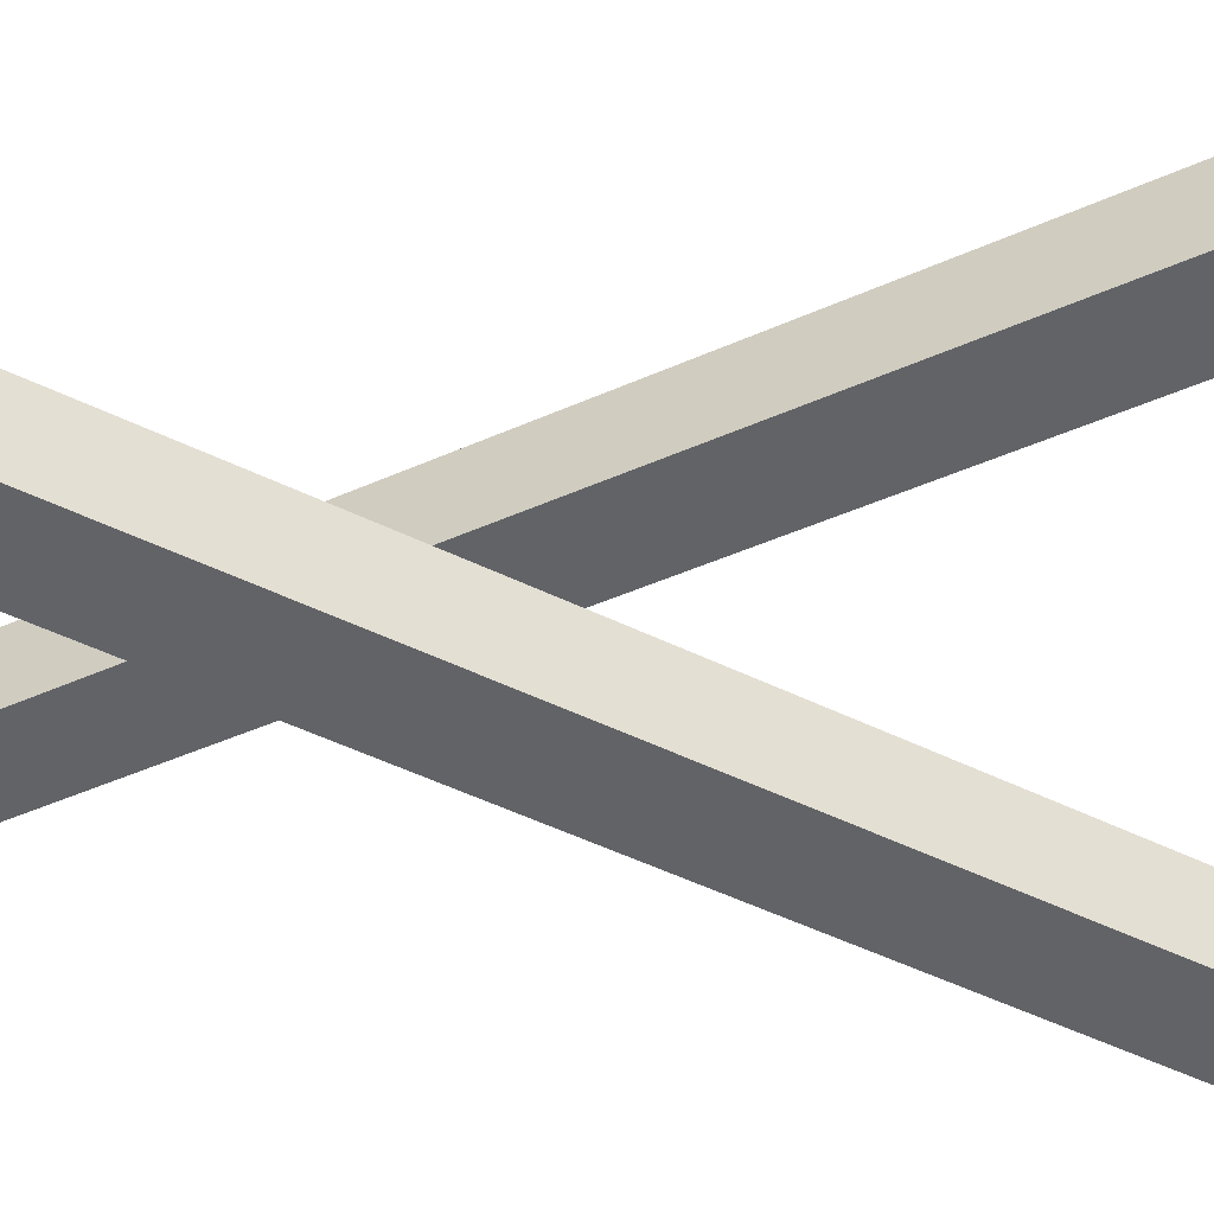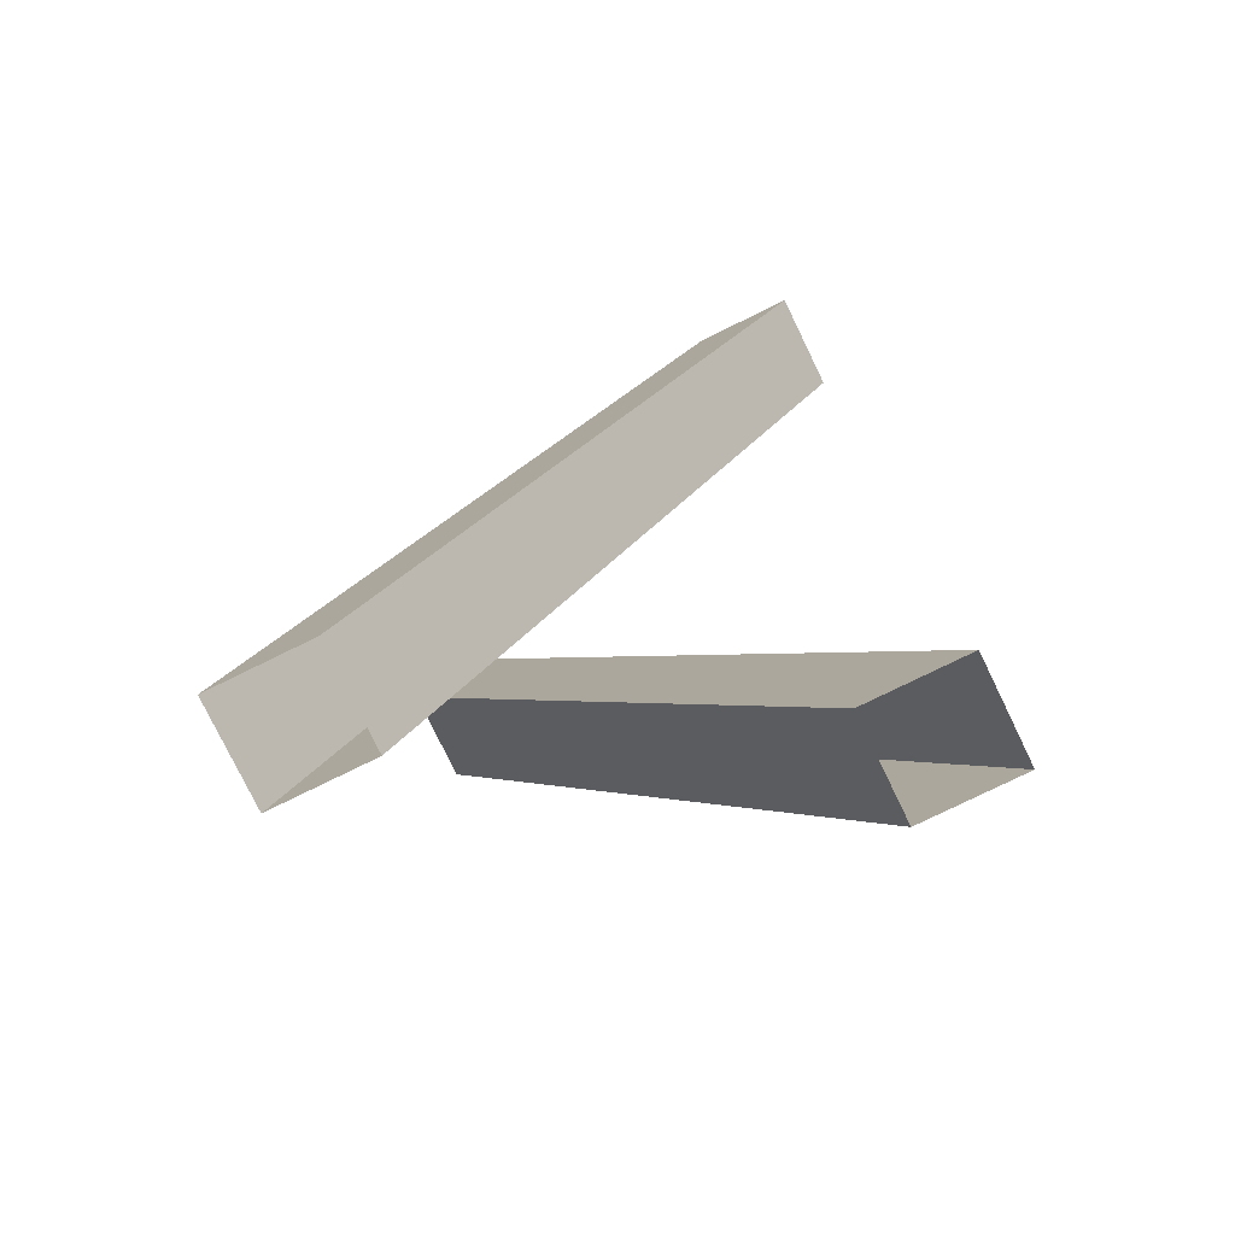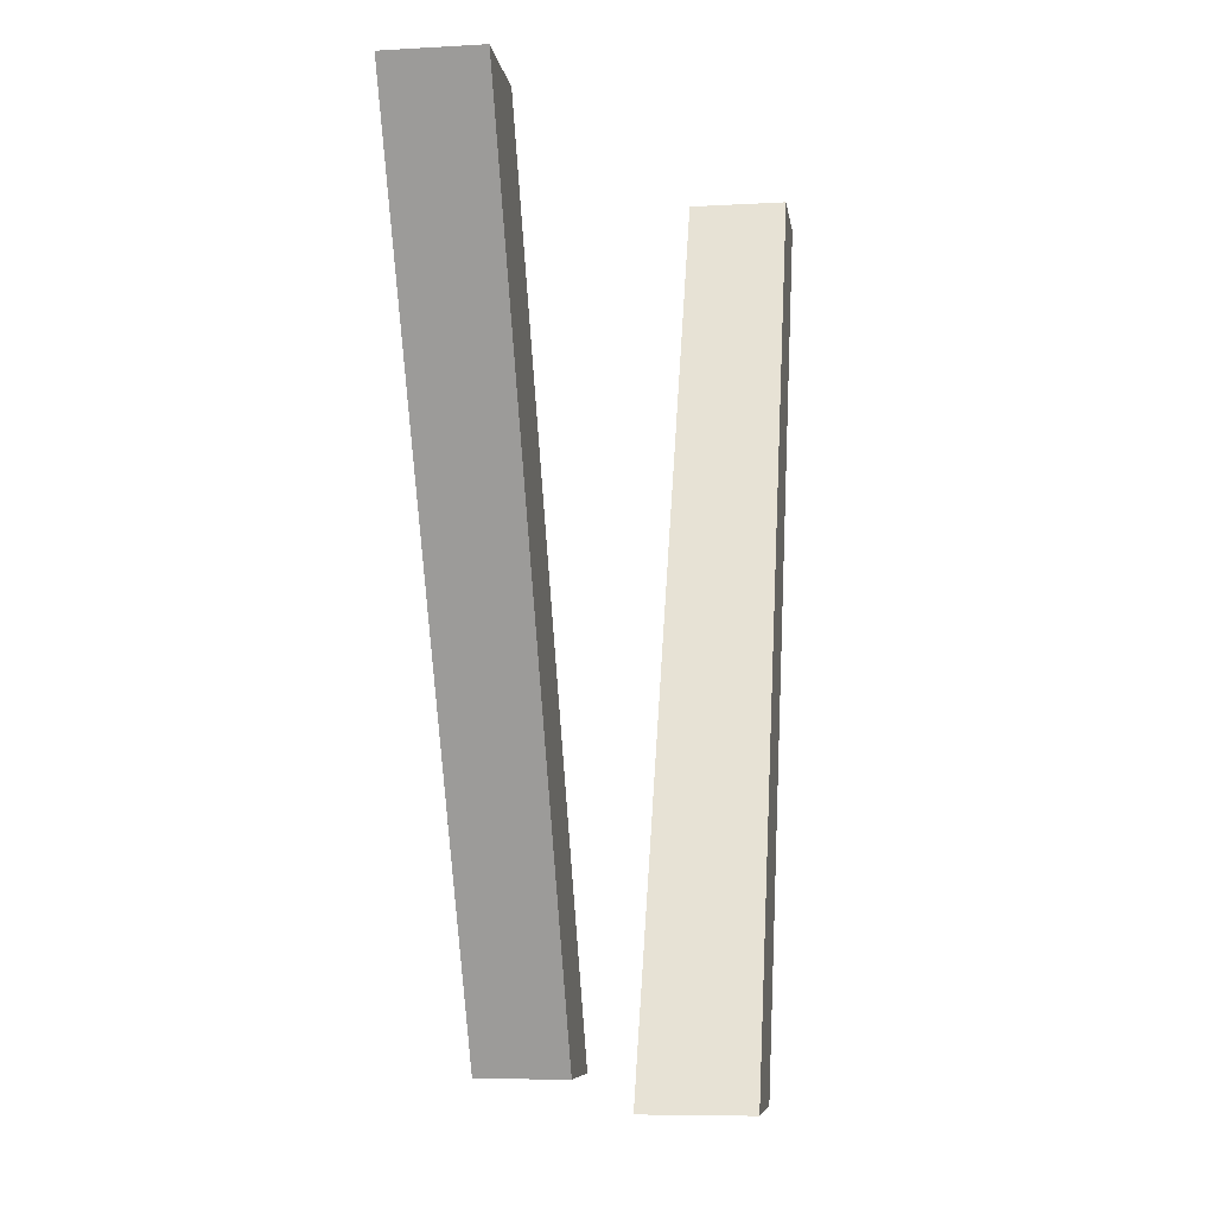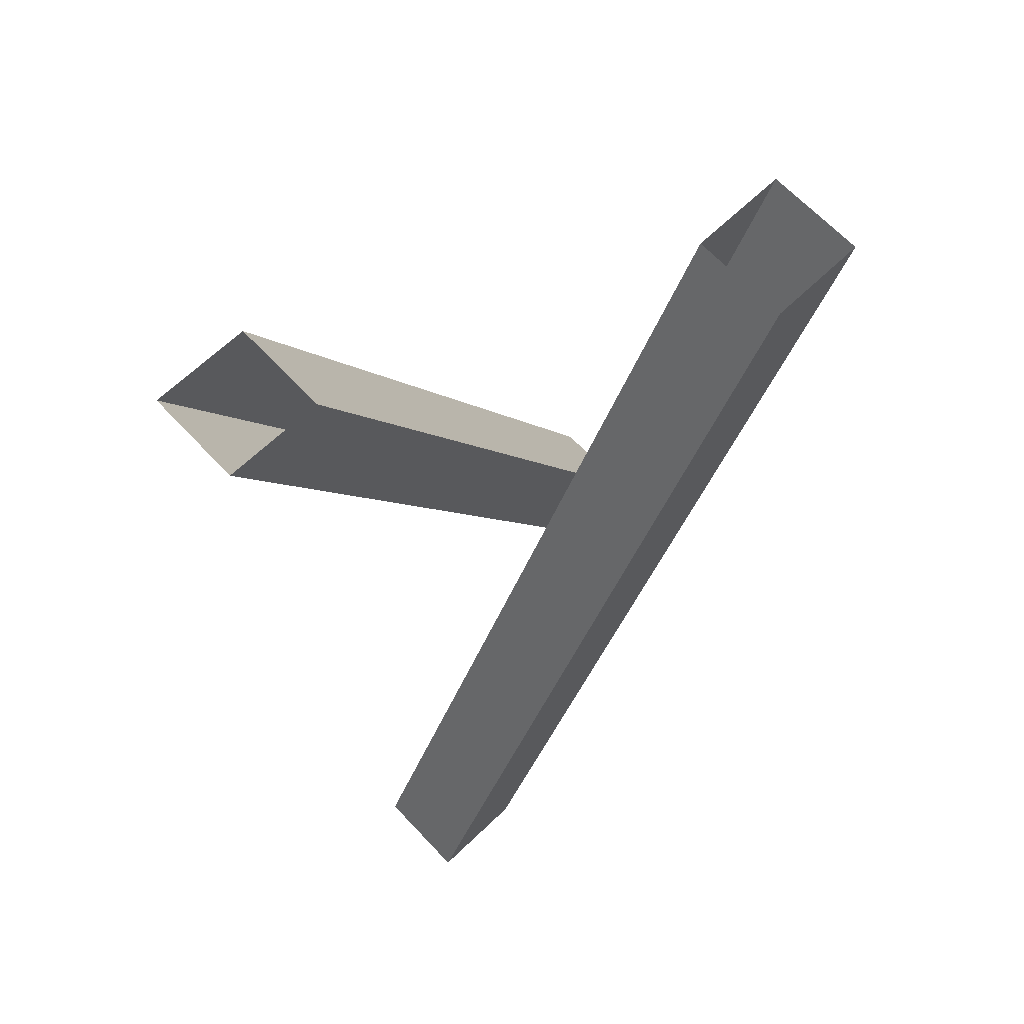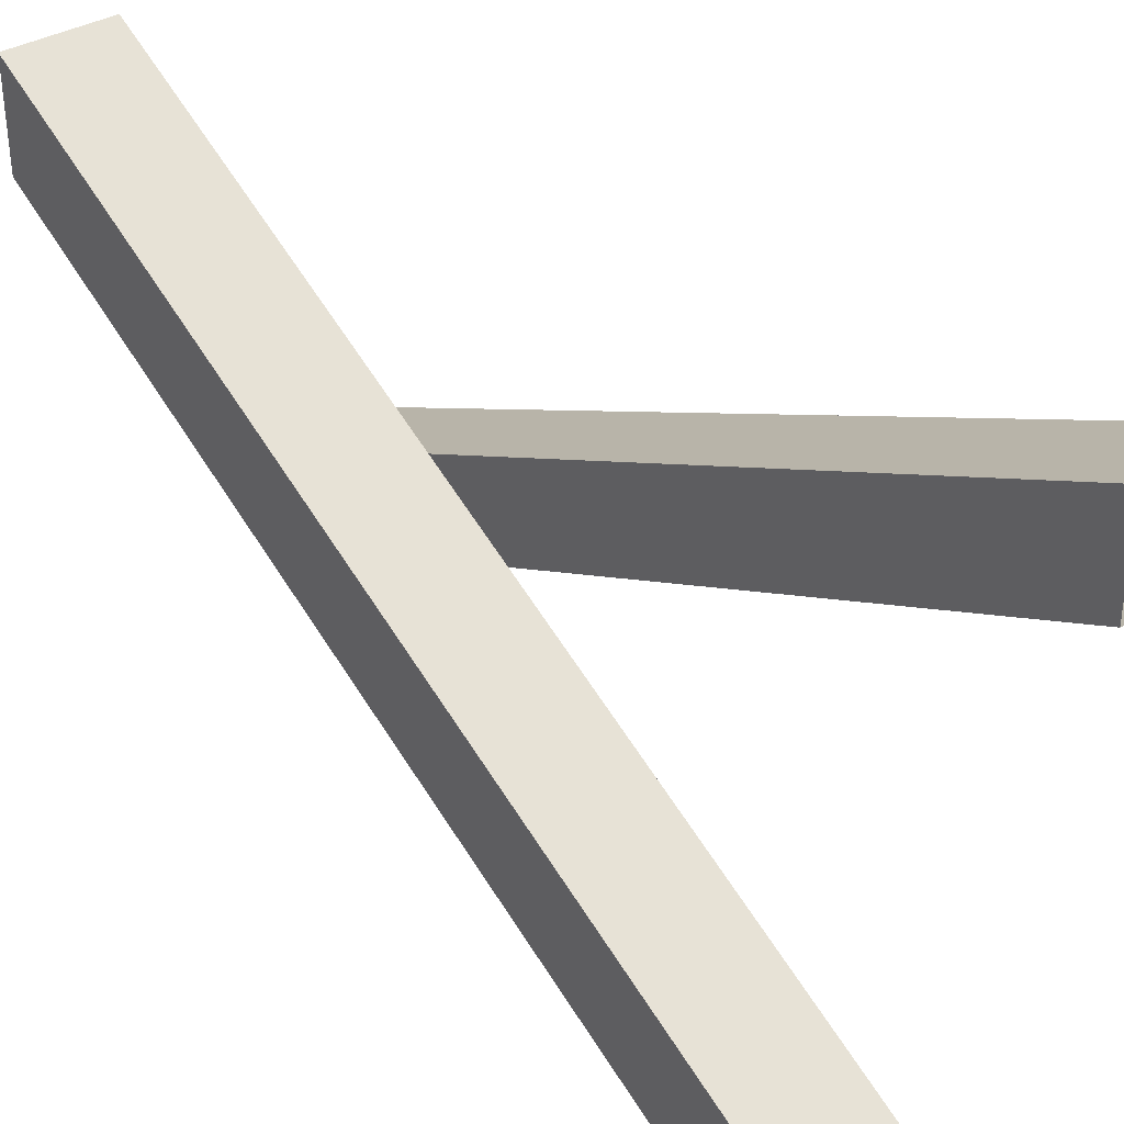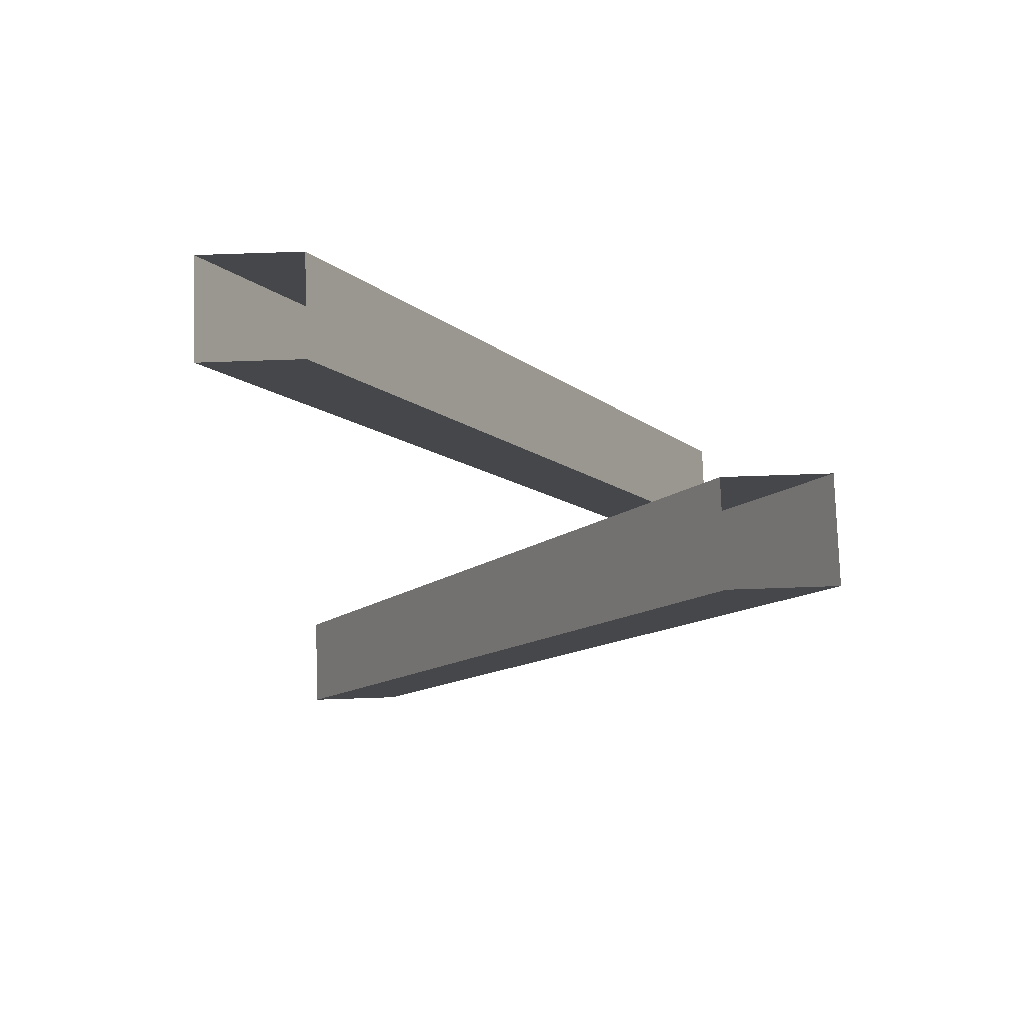
<metadata>
{"format":"obj","ext":"obj","renderer":"f3d","projection":"perspective","resolution":1024,"background":"white","views":[{"elev":39.0,"azim":-87.9,"up":"+Y"},{"elev":-79.1,"azim":116.0,"up":"+Z"},{"elev":-8.1,"azim":8.4,"up":"+Z"},{"elev":67.5,"azim":46.5,"up":"+Z"},{"elev":35.9,"azim":-38.0,"up":"+Y"},{"elev":79.2,"azim":88.1,"up":"+Z"}]}
</metadata>
<code>
o Cube.001
v -0.3249 0.1046 0.8446
v -0.3249 0.2918 0.8446
v -0.3249 0.9356 -0.8194
v -0.3249 1.123 -0.8194
v -0.1378 0.1046 0.8446
v -0.1378 0.2918 0.8446
v -0.1378 0.9356 -0.8194
v -0.1378 1.123 -0.8194
v 0.08571 1.155 0.8464
v 0.08571 0.968 0.8464
v 0.08571 0.3241 -0.8176
v 0.08571 0.137 -0.8176
v 0.2729 1.155 0.8464
v 0.2729 0.968 0.8464
v 0.2729 0.3241 -0.8176
v 0.2729 0.137 -0.8176
f 2 4 3
f 6 5 7
f 3 7 5
f 8 4 2
f 9 13 15
f 14 10 12
f 11 12 10
f 15 13 14
f 1 2 3
f 8 6 7
f 1 3 5
f 6 8 2
f 11 9 15
f 16 14 12
f 9 11 10
f 16 15 14

</code>
